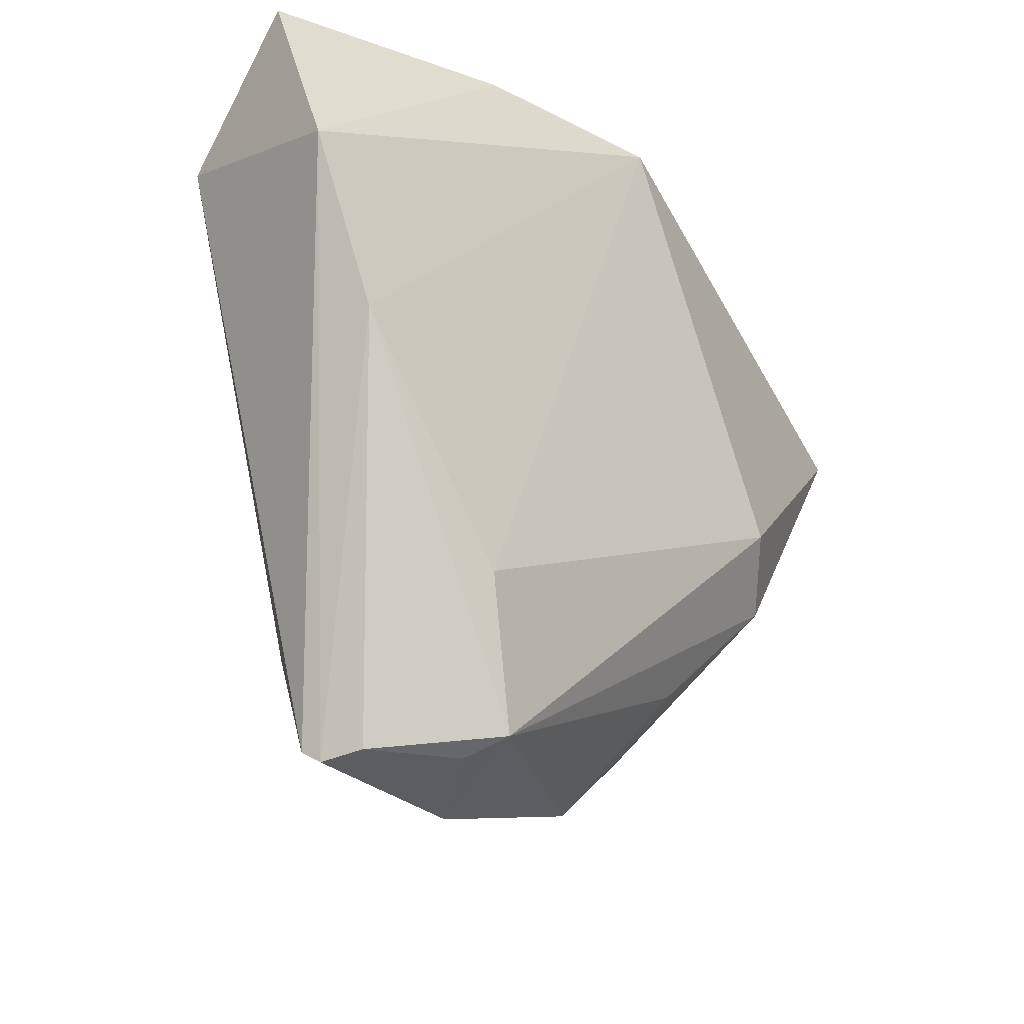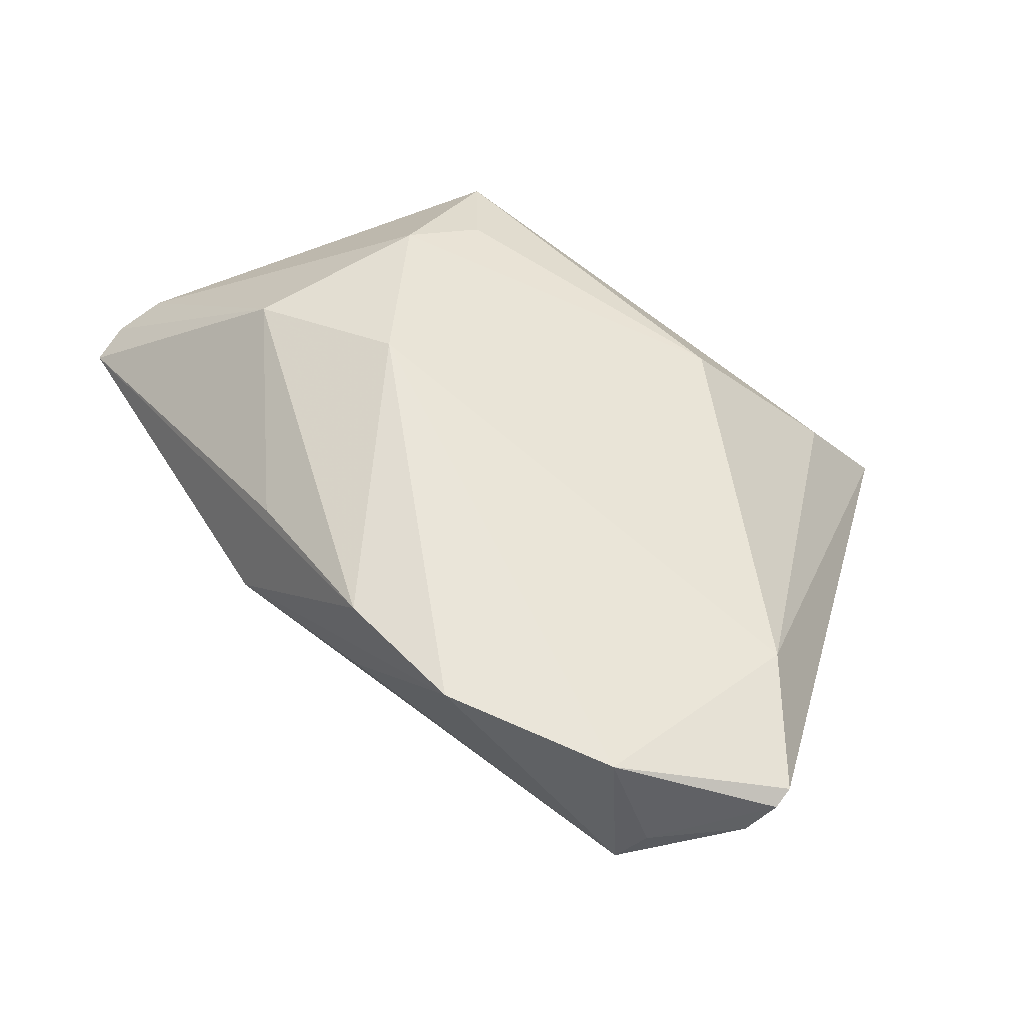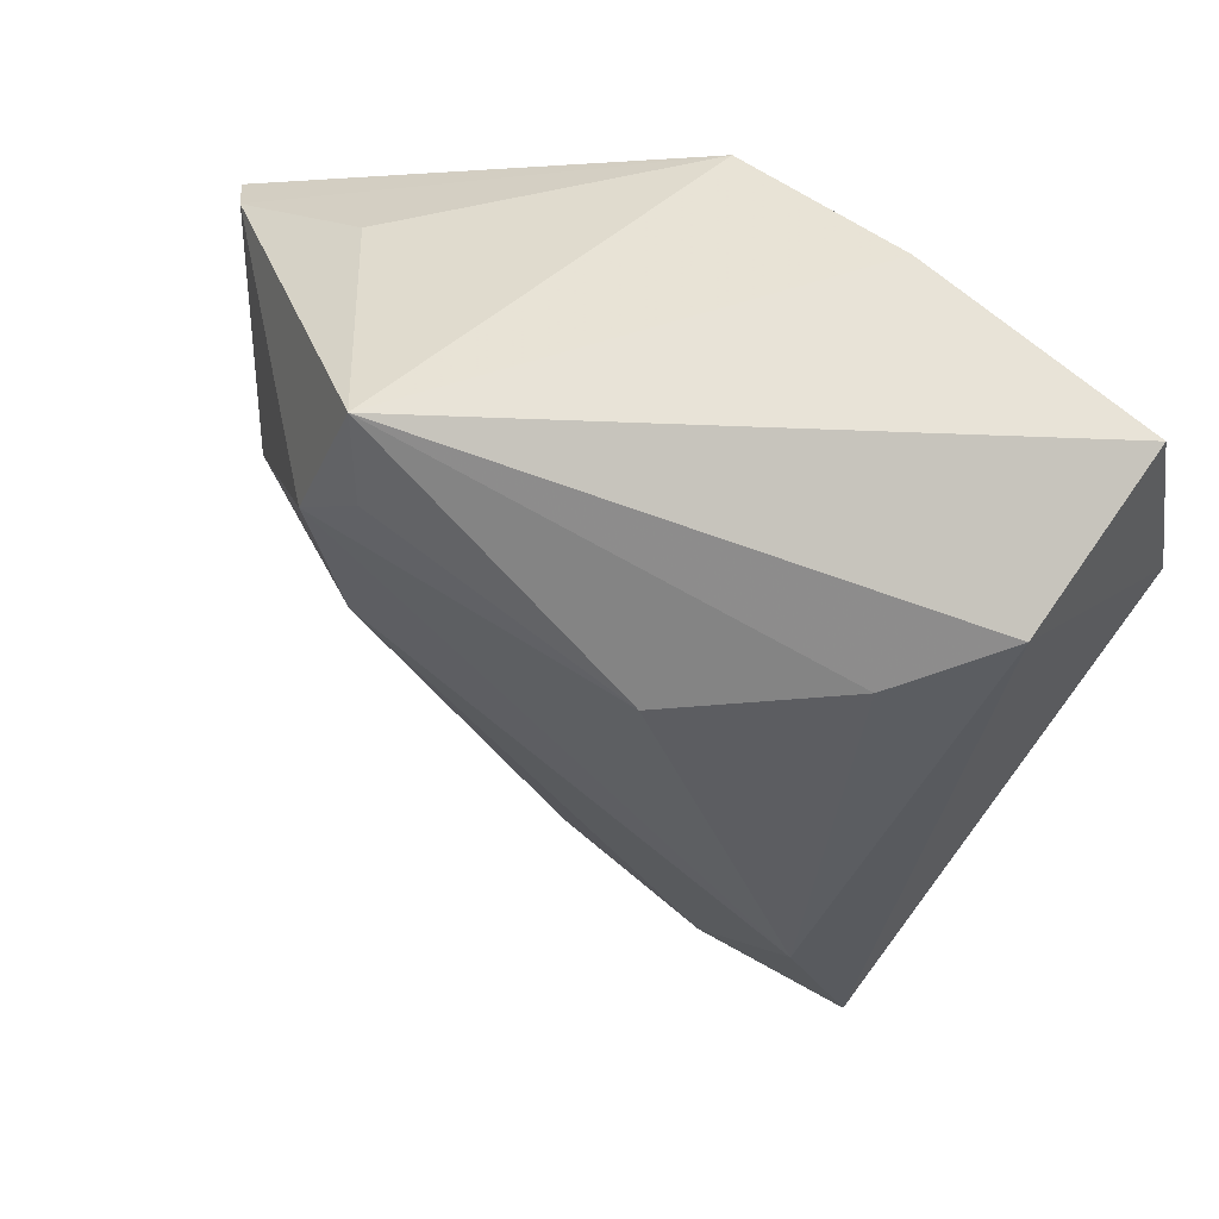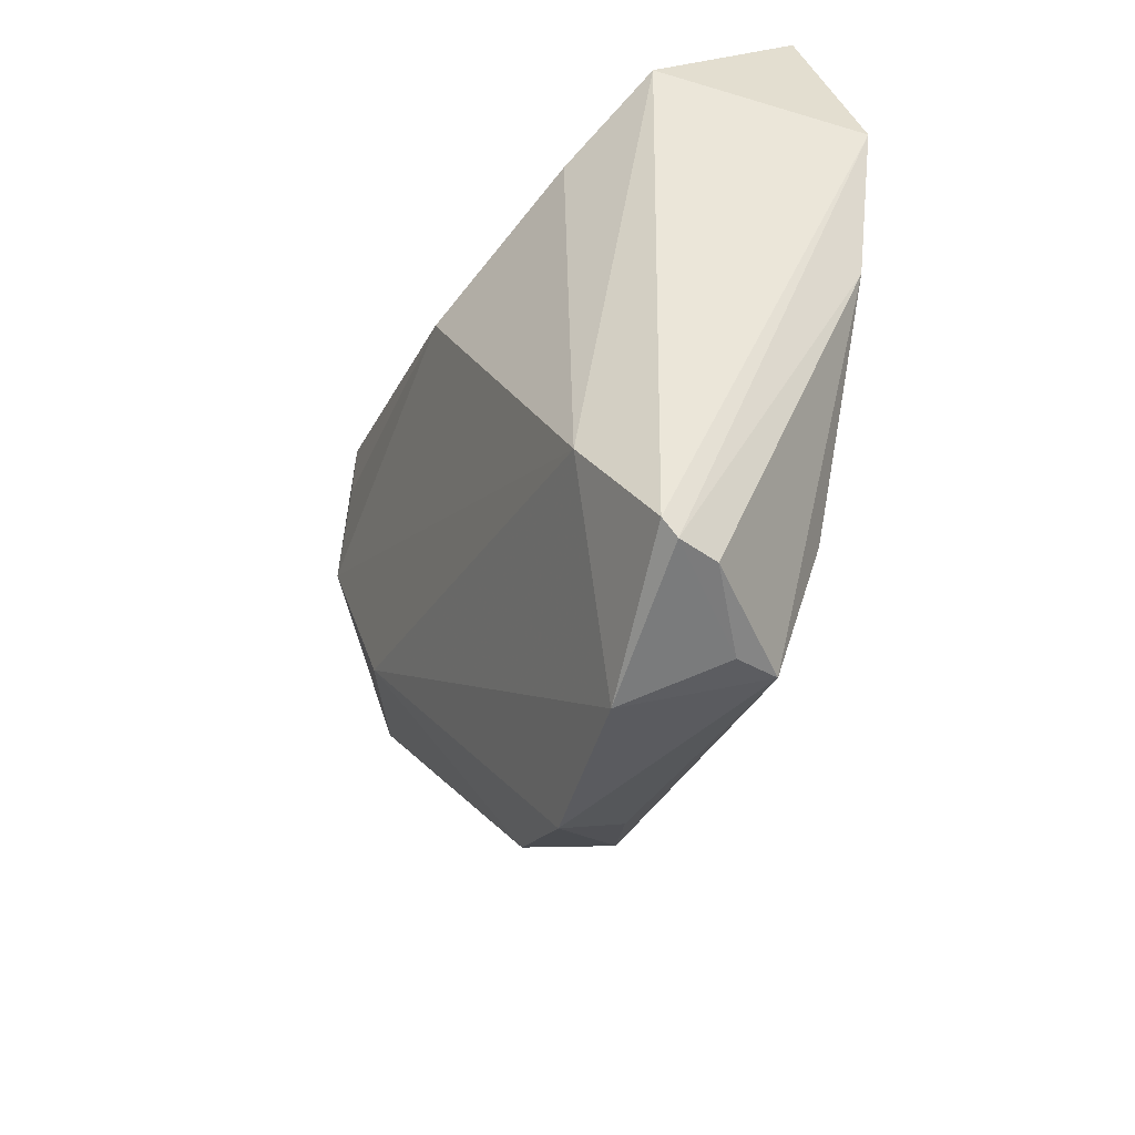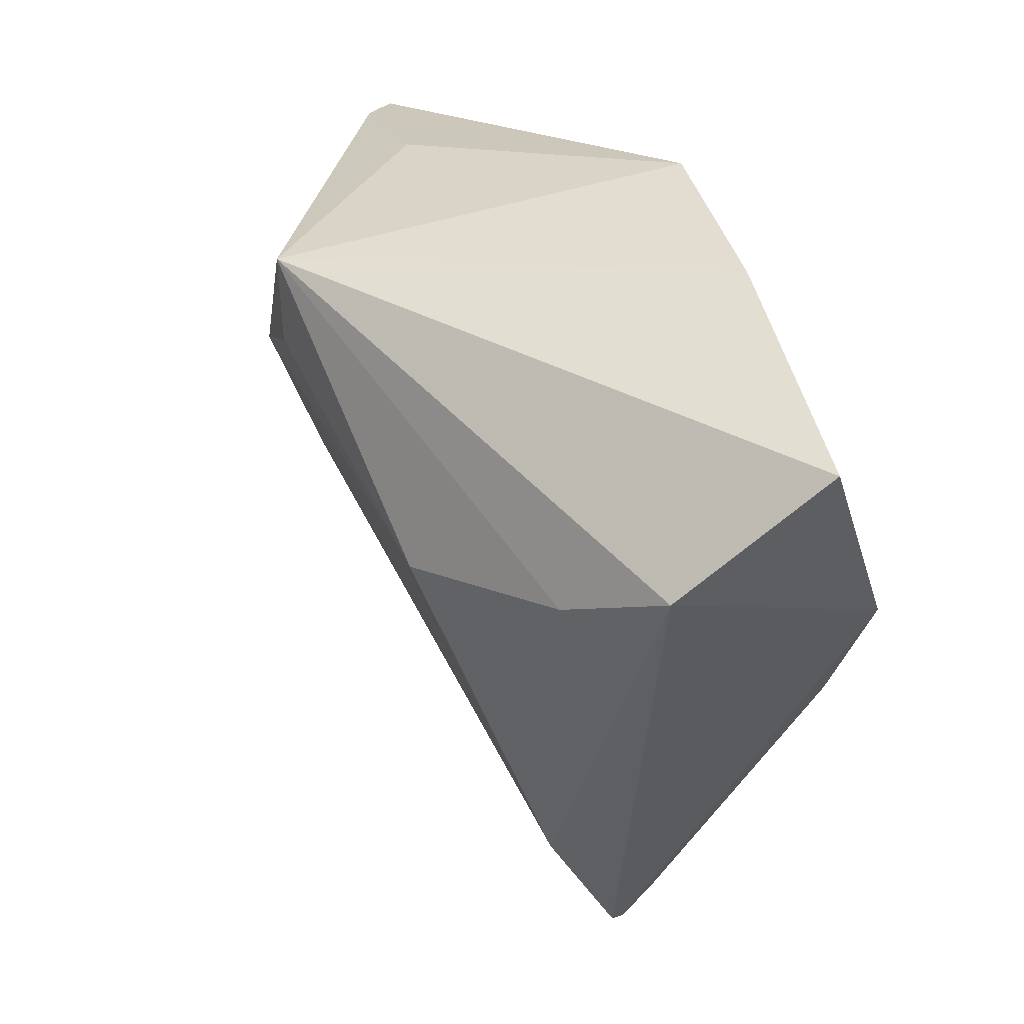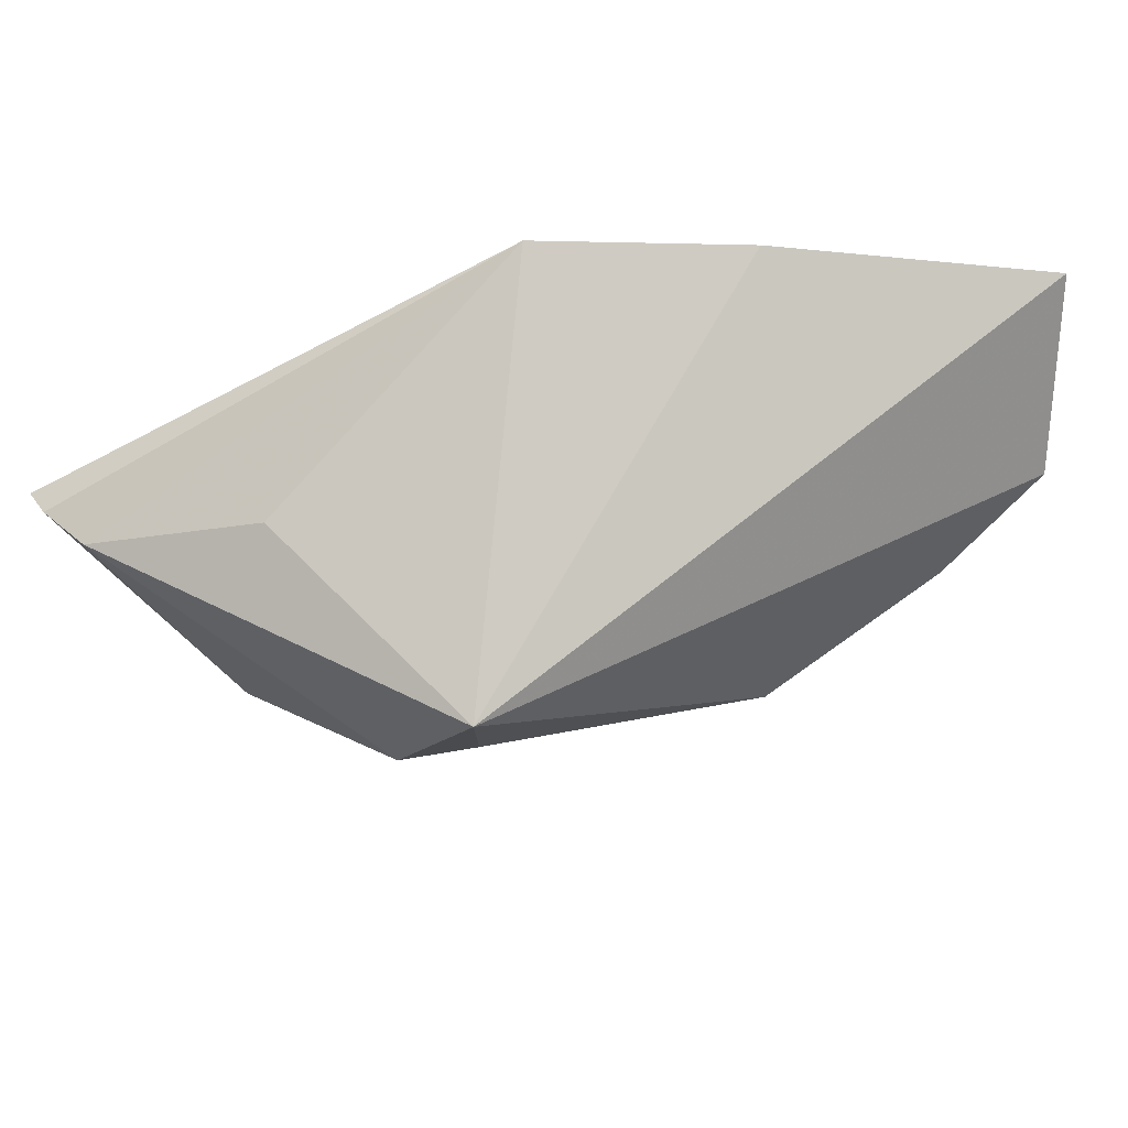
<metadata>
{"format":"obj","ext":"obj","renderer":"f3d","projection":"perspective","resolution":1024,"background":"white","views":[{"elev":-29.3,"azim":-52.6,"up":"+Y"},{"elev":-57.0,"azim":156.8,"up":"+Y"},{"elev":43.6,"azim":-150.0,"up":"+Y"},{"elev":-58.9,"azim":-112.2,"up":"+Y"},{"elev":40.0,"azim":-120.0,"up":"+Y"},{"elev":75.7,"azim":165.8,"up":"+Y"}]}
</metadata>
<code>
v 0.04343 0.004012 -0.01101
v -0.05006 0.03382 0.004602
v -0.05006 0.01188 0.01225
v -0.0196 0.03796 0.01381
v 0.0201 0.01819 -0.02574
v -0.007272 -0.05417 -0.002674
v 0.02883 0.01274 -0.02401
v 0.02001 -0.03259 0.01076
v -0.04149 -0.007825 0.01331
v 0.05872 0.02186 0.009225
v 0.02424 -0.03705 0.0001156
v 0.01252 -0.04815 -0.0002721
v 0.02031 0.02991 -0.02574
v -0.02578 -0.05264 0.0007835
v -0.04529 0.01982 -0.01215
v -0.0118 0.005702 -0.02574
v -0.02725 -0.05342 -0.004098
v -0.02805 -0.05206 -0.006185
v -0.01608 -0.0521 0.007023
v 0.03582 -0.01952 0.002616
v 0.02774 -0.009757 0.02118
v 0.03599 0.02977 9.066e-05
v -0.02433 -0.03734 -0.0136
v 0.03413 -0.01702 0.01587
v 0.05514 0.02352 0.004236
v -0.03309 0.01235 -0.0183
v -0.02125 -0.03337 0.01531
v 0.003656 0.03785 0.02026
v 0.02838 -0.006055 -0.01792
v 0.06018 0.01848 0.01271
v -0.01452 -0.05026 0.01236
f 1 11 29
f 24 11 30
f 23 6 18
f 29 6 23
f 18 15 23
f 3 15 18
f 2 15 3
f 13 15 2
f 30 11 20
f 20 1 30
f 11 1 20
f 21 28 27
f 30 28 21
f 21 24 30
f 31 21 27
f 24 21 31
f 16 23 26
f 26 23 15
f 26 13 16
f 15 13 26
f 2 3 4
f 4 3 28
f 4 13 2
f 28 13 4
f 27 28 9
f 28 3 9
f 9 31 27
f 14 31 9
f 29 23 7
f 7 23 16
f 7 1 29
f 22 13 28
f 6 31 19
f 19 31 14
f 11 24 12
f 12 31 6
f 29 11 12
f 12 6 29
f 14 9 17
f 18 6 17
f 17 3 18
f 17 9 3
f 6 19 17
f 17 19 14
f 16 13 5
f 5 7 16
f 13 7 5
f 10 28 30
f 30 1 10
f 24 31 8
f 8 12 24
f 31 12 8
f 25 22 28
f 28 10 25
f 13 22 25
f 25 7 13
f 1 7 25
f 25 10 1

</code>
